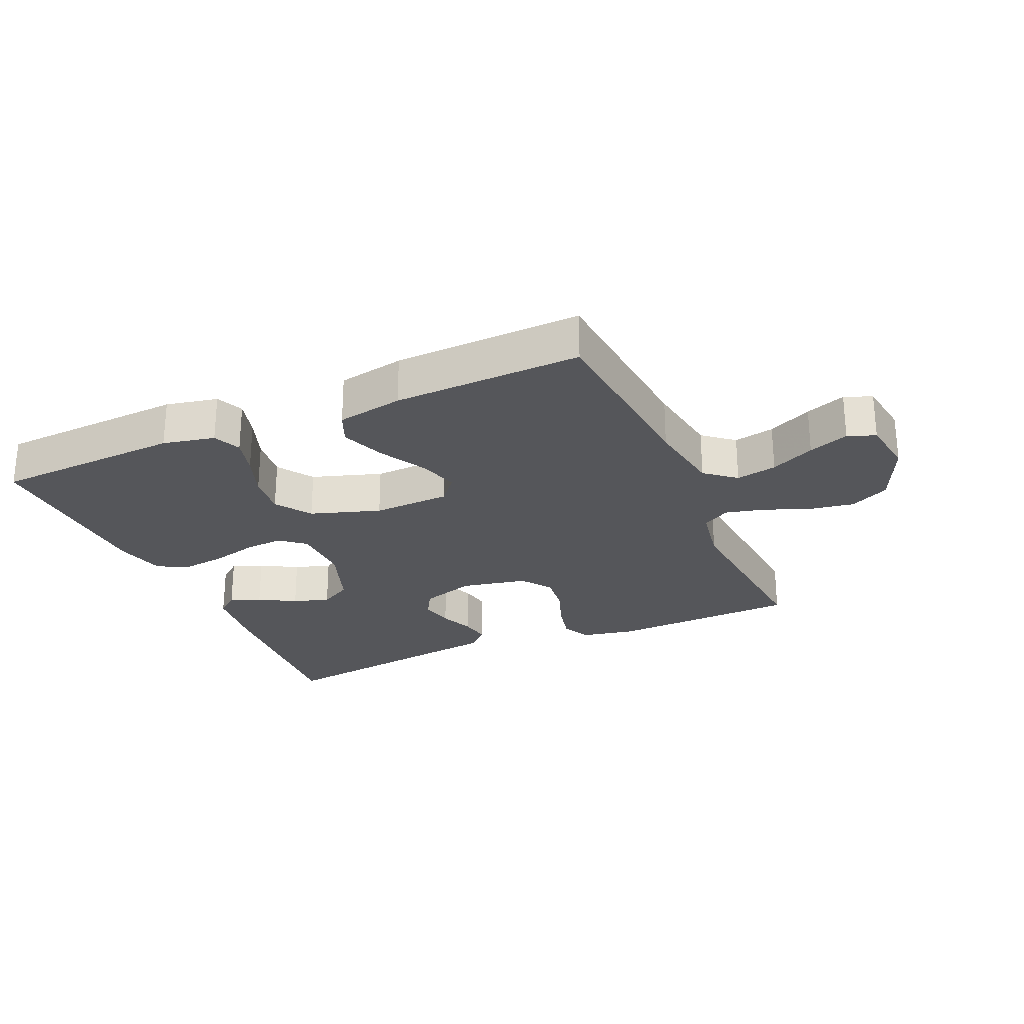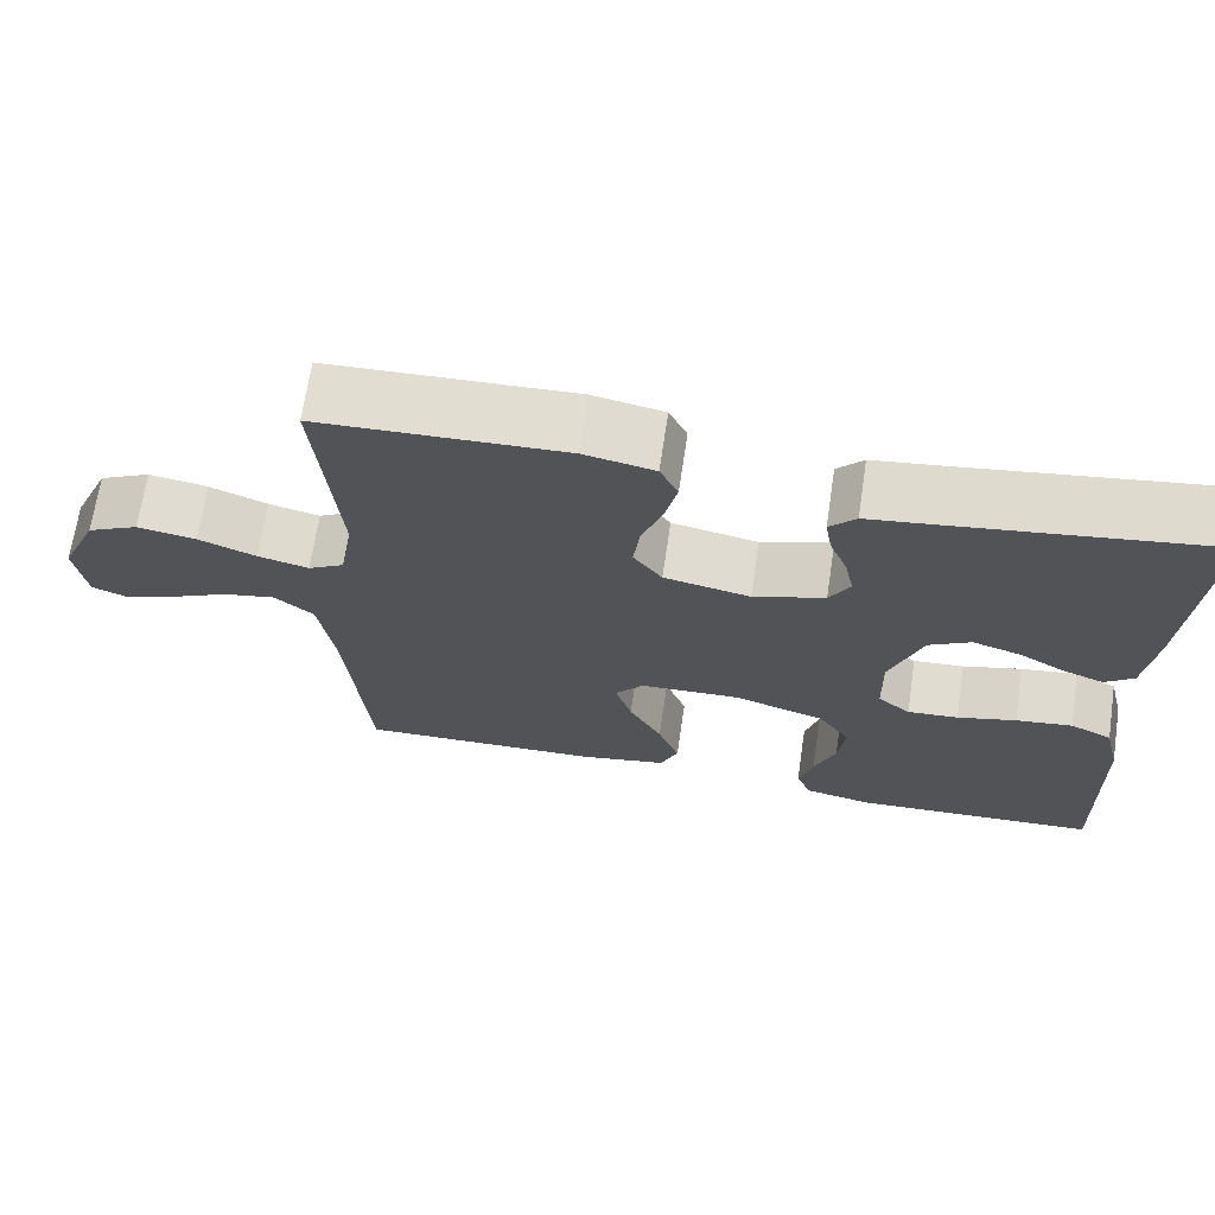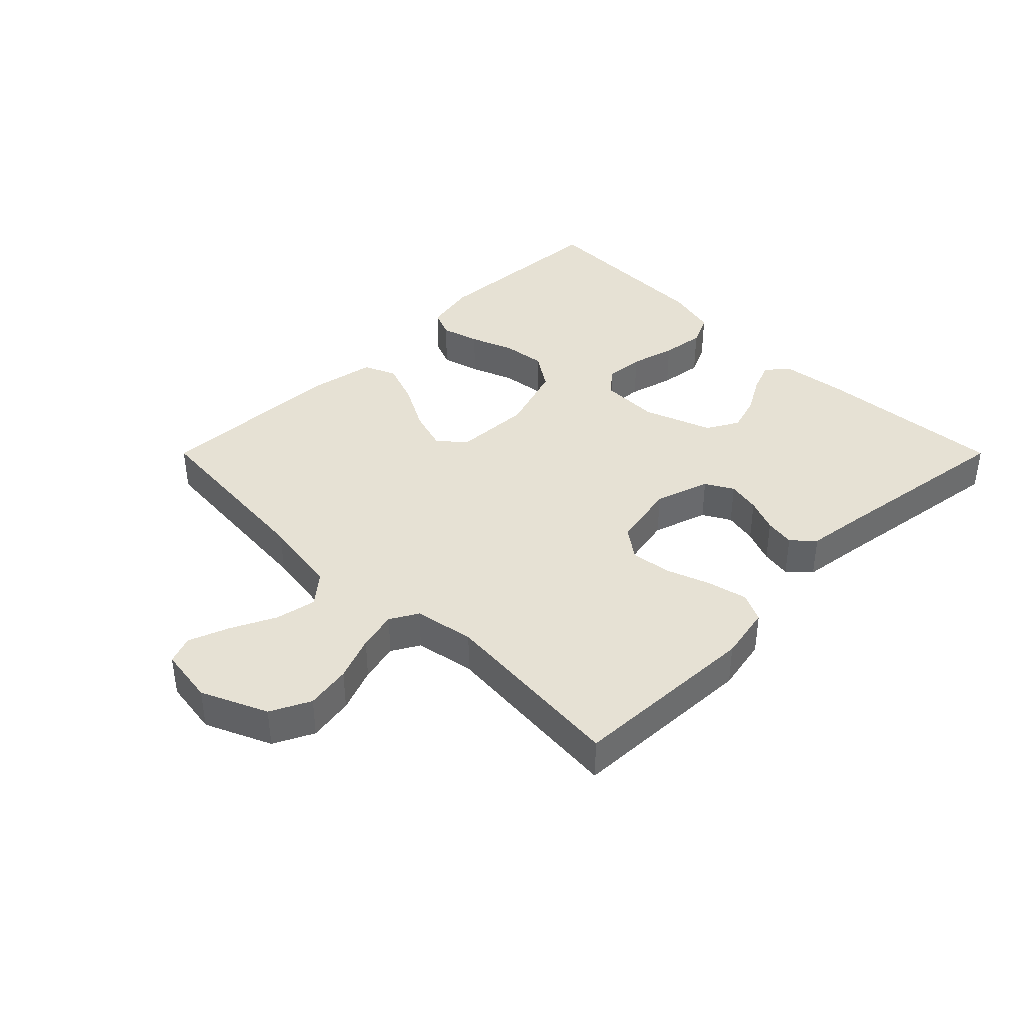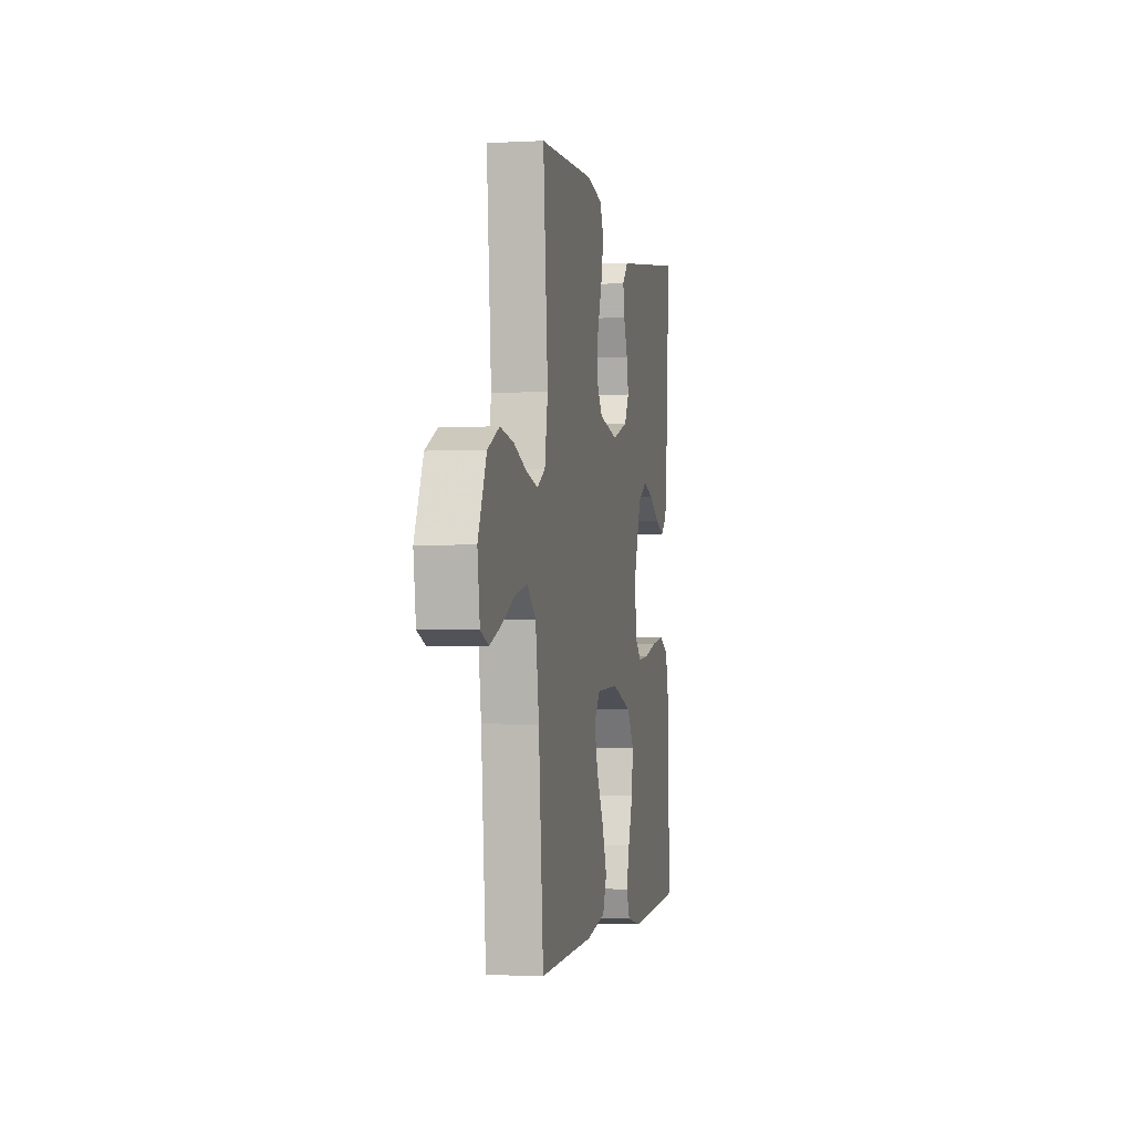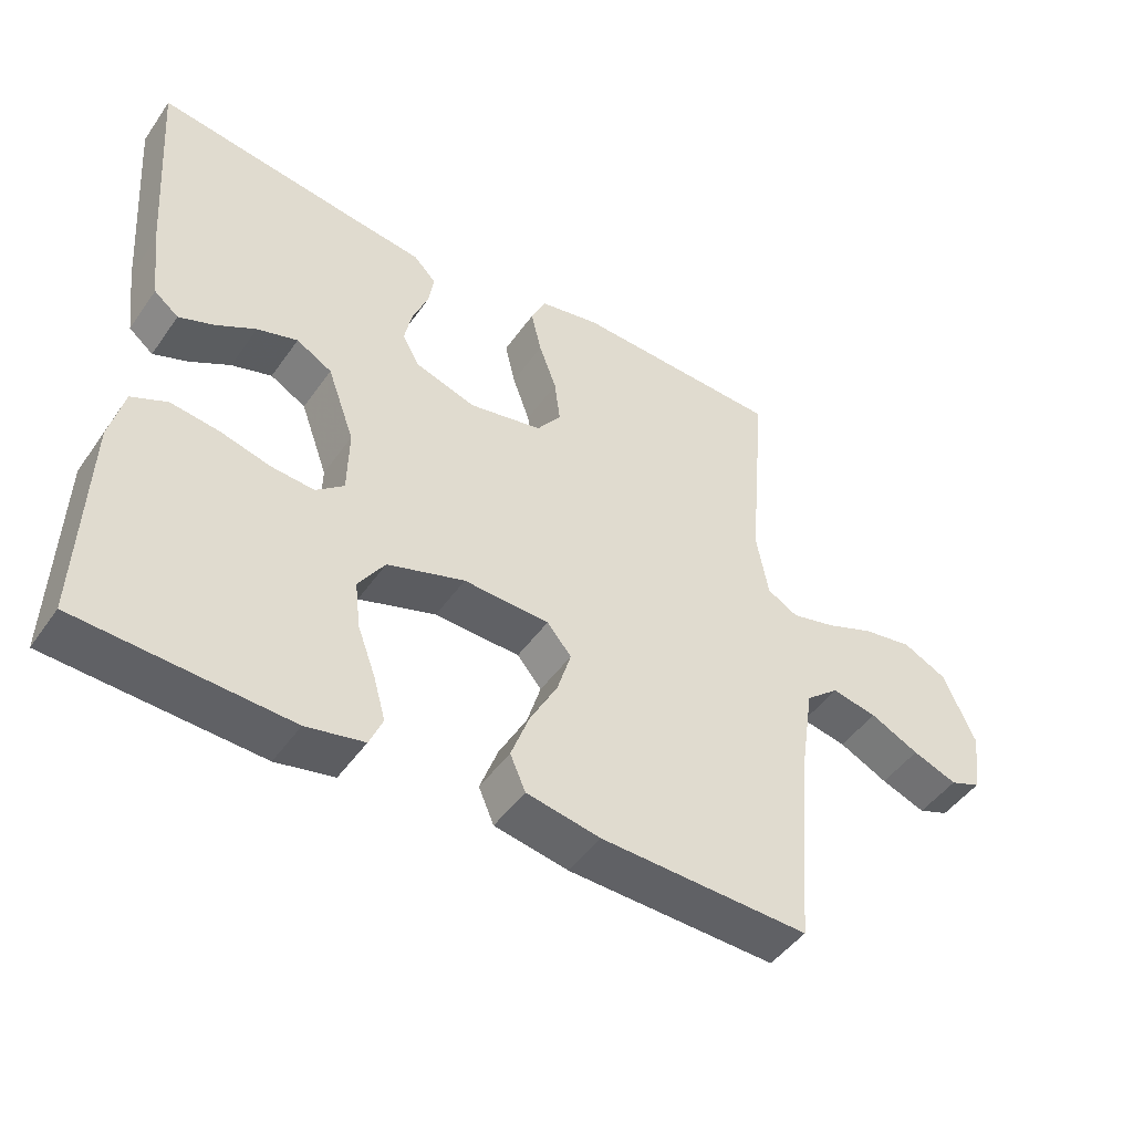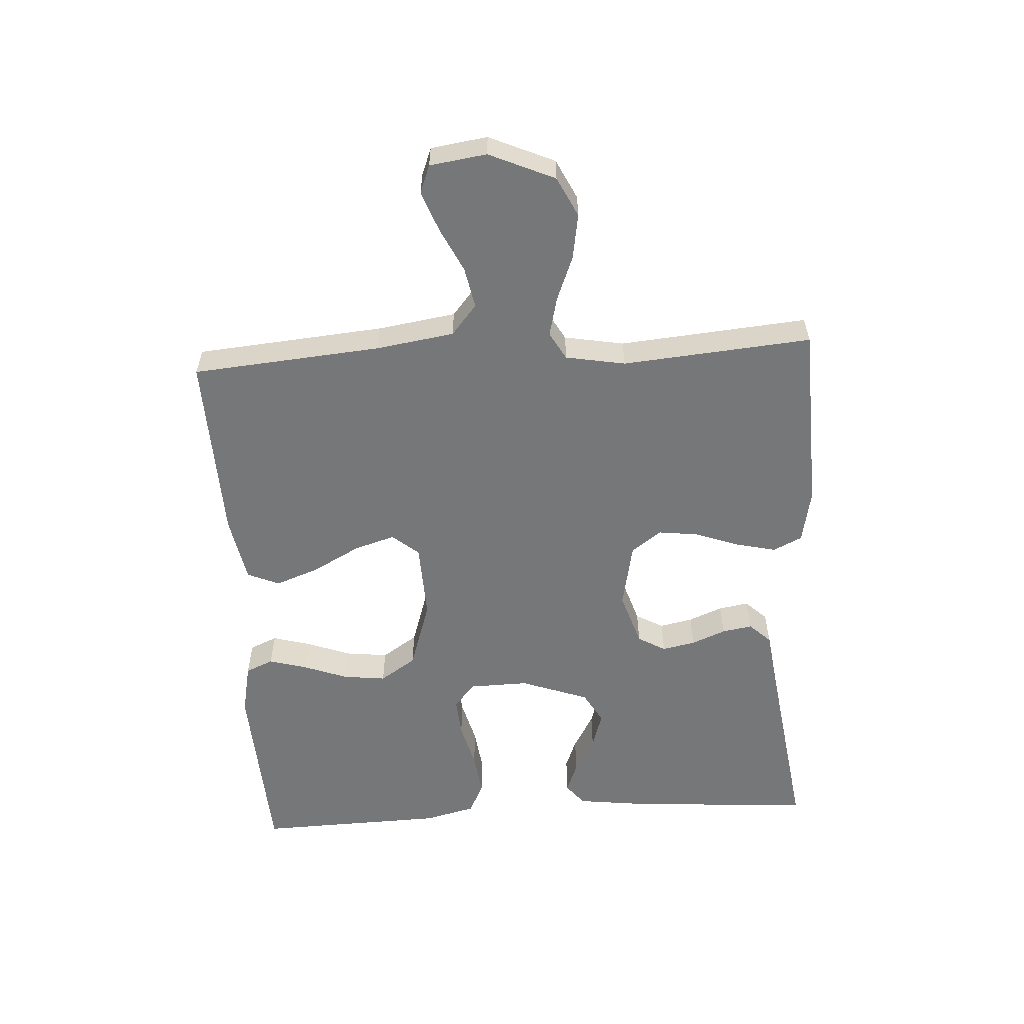
<metadata>
{"format":"obj","ext":"obj","renderer":"f3d","projection":"perspective","resolution":1024,"background":"white","views":[{"elev":-25.9,"azim":-156.3,"up":"+Y"},{"elev":68.2,"azim":8.5,"up":"+Z"},{"elev":39.3,"azim":-45.0,"up":"+Y"},{"elev":-1.8,"azim":-79.0,"up":"+Z"},{"elev":-47.2,"azim":146.7,"up":"+Z"},{"elev":-57.1,"azim":-86.6,"up":"+Y"}]}
</metadata>
<code>
v -0.5 0.07 -0.5
v -0.526 0.07 -0.2
v -0.545 0.07 -0.076
v -0.593 0.07 -0.036
v -0.658 0.07 -0.049
v -0.728 0.07 -0.083
v -0.792 0.07 -0.107
v -0.836 0.07 -0.09
v -0.849 0.07 0
v -0.803 0.07 0.104
v -0.74 0.07 0.135
v -0.668 0.07 0.123
v -0.597 0.07 0.095
v -0.535 0.07 0.08
v -0.491 0.07 0.105
v -0.474 0.07 0.2
v -0.5 0.07 0.5
v -0.2 0.07 0.512
v -0.114 0.07 0.495
v -0.092 0.07 0.449
v -0.107 0.07 0.385
v -0.132 0.07 0.316
v -0.14 0.07 0.252
v -0.105 0.07 0.204
v 0 0.07 0.183
v 0.087 0.07 0.211
v 0.112 0.07 0.255
v 0.101 0.07 0.308
v 0.079 0.07 0.362
v 0.071 0.07 0.41
v 0.103 0.07 0.444
v 0.2 0.07 0.457
v 0.5 0.07 0.5
v 0.478 0.07 0.2
v 0.465 0.07 0.095
v 0.43 0.07 0.067
v 0.381 0.07 0.086
v 0.323 0.07 0.119
v 0.265 0.07 0.137
v 0.214 0.07 0.108
v 0.175 0.07 0
v 0.177 0.07 -0.095
v 0.217 0.07 -0.128
v 0.279 0.07 -0.123
v 0.351 0.07 -0.104
v 0.42 0.07 -0.095
v 0.471 0.07 -0.119
v 0.491 0.07 -0.2
v 0.5 0.07 -0.5
v 0.2 0.07 -0.516
v 0.117 0.07 -0.499
v 0.098 0.07 -0.455
v 0.115 0.07 -0.394
v 0.141 0.07 -0.324
v 0.149 0.07 -0.256
v 0.111 0.07 -0.199
v 0 0.07 -0.163
v -0.123 0.07 -0.168
v -0.158 0.07 -0.21
v -0.138 0.07 -0.275
v -0.098 0.07 -0.349
v -0.072 0.07 -0.419
v -0.094 0.07 -0.47
v -0.2 0.07 -0.49
v -0.5 0 -0.5
v -0.526 0 -0.2
v -0.545 0 -0.076
v -0.593 0 -0.036
v -0.658 0 -0.049
v -0.728 0 -0.083
v -0.792 0 -0.107
v -0.836 0 -0.09
v -0.849 0 0
v -0.803 0 0.104
v -0.74 0 0.135
v -0.668 0 0.123
v -0.597 0 0.095
v -0.535 0 0.08
v -0.491 0 0.105
v -0.474 0 0.2
v -0.5 0 0.5
v -0.2 0 0.512
v -0.114 0 0.495
v -0.092 0 0.449
v -0.107 0 0.385
v -0.132 0 0.316
v -0.14 0 0.252
v -0.105 0 0.204
v 0 0 0.183
v 0.087 0 0.211
v 0.112 0 0.255
v 0.101 0 0.308
v 0.079 0 0.362
v 0.071 0 0.41
v 0.103 0 0.444
v 0.2 0 0.457
v 0.5 0 0.5
v 0.478 0 0.2
v 0.465 0 0.095
v 0.43 0 0.067
v 0.381 0 0.086
v 0.323 0 0.119
v 0.265 0 0.137
v 0.214 0 0.108
v 0.175 0 0
v 0.177 0 -0.095
v 0.217 0 -0.128
v 0.279 0 -0.123
v 0.351 0 -0.104
v 0.42 0 -0.095
v 0.471 0 -0.119
v 0.491 0 -0.2
v 0.5 0 -0.5
v 0.2 0 -0.516
v 0.117 0 -0.499
v 0.098 0 -0.455
v 0.115 0 -0.394
v 0.141 0 -0.324
v 0.149 0 -0.256
v 0.111 0 -0.199
v 0 0 -0.163
v -0.123 0 -0.168
v -0.158 0 -0.21
v -0.138 0 -0.275
v -0.098 0 -0.349
v -0.072 0 -0.419
v -0.094 0 -0.47
v -0.2 0 -0.49
f 64 1 2
f 63 64 2
f 62 63 2
f 61 62 2
f 60 61 2
f 59 60 2 3
f 58 59 3 4
f 57 58 4
f 52 53 54
f 51 52 54
f 50 51 54
f 49 50 54
f 48 49 54
f 47 48 54
f 46 47 54
f 45 46 54
f 44 45 54
f 43 44 54 55
f 42 43 55 56
f 36 37 38
f 35 36 38
f 34 35 38
f 33 34 38
f 32 33 38
f 32 38 39
f 31 32 39
f 30 31 39
f 29 30 39
f 28 29 39
f 27 28 39 40
f 20 21 22
f 19 20 22
f 18 19 22
f 17 18 22
f 16 17 22
f 15 16 22 23
f 14 15 23 24
f 11 12 13
f 10 11 13
f 9 10 13
f 8 9 13
f 7 8 13
f 6 7 13
f 5 6 13
f 4 5 13 14
f 14 24 25
f 4 14 25
f 57 4 25
f 57 25 26
f 56 57 26
f 42 56 26
f 41 42 26
f 26 27 40 41
f 66 65 128
f 66 128 127
f 66 127 126
f 66 126 125
f 66 125 124
f 67 66 124 123
f 68 67 123 122
f 68 122 121
f 118 117 116
f 118 116 115
f 118 115 114
f 118 114 113
f 118 113 112
f 118 112 111
f 118 111 110
f 118 110 109
f 118 109 108
f 119 118 108 107
f 120 119 107 106
f 102 101 100
f 102 100 99
f 102 99 98
f 102 98 97
f 102 97 96
f 103 102 96
f 103 96 95
f 103 95 94
f 103 94 93
f 103 93 92
f 104 103 92 91
f 86 85 84
f 86 84 83
f 86 83 82
f 86 82 81
f 86 81 80
f 87 86 80 79
f 88 87 79 78
f 77 76 75
f 77 75 74
f 77 74 73
f 77 73 72
f 77 72 71
f 77 71 70
f 77 70 69
f 78 77 69 68
f 89 88 78
f 89 78 68
f 89 68 121
f 90 89 121
f 90 121 120
f 90 120 106
f 90 106 105
f 105 104 91 90
f 1 65 66 2
f 2 66 67 3
f 3 67 68 4
f 4 68 69 5
f 5 69 70 6
f 6 70 71 7
f 7 71 72 8
f 8 72 73 9
f 9 73 74 10
f 10 74 75 11
f 11 75 76 12
f 12 76 77 13
f 13 77 78 14
f 14 78 79 15
f 15 79 80 16
f 16 80 81 17
f 17 81 82 18
f 18 82 83 19
f 19 83 84 20
f 20 84 85 21
f 21 85 86 22
f 22 86 87 23
f 23 87 88 24
f 24 88 89 25
f 25 89 90 26
f 26 90 91 27
f 27 91 92 28
f 28 92 93 29
f 29 93 94 30
f 30 94 95 31
f 31 95 96 32
f 32 96 97 33
f 33 97 98 34
f 34 98 99 35
f 35 99 100 36
f 36 100 101 37
f 37 101 102 38
f 38 102 103 39
f 39 103 104 40
f 40 104 105 41
f 41 105 106 42
f 42 106 107 43
f 43 107 108 44
f 44 108 109 45
f 45 109 110 46
f 46 110 111 47
f 47 111 112 48
f 48 112 113 49
f 49 113 114 50
f 50 114 115 51
f 51 115 116 52
f 52 116 117 53
f 53 117 118 54
f 54 118 119 55
f 55 119 120 56
f 56 120 121 57
f 57 121 122 58
f 58 122 123 59
f 59 123 124 60
f 60 124 125 61
f 61 125 126 62
f 62 126 127 63
f 63 127 128 64
f 64 128 65 1

</code>
